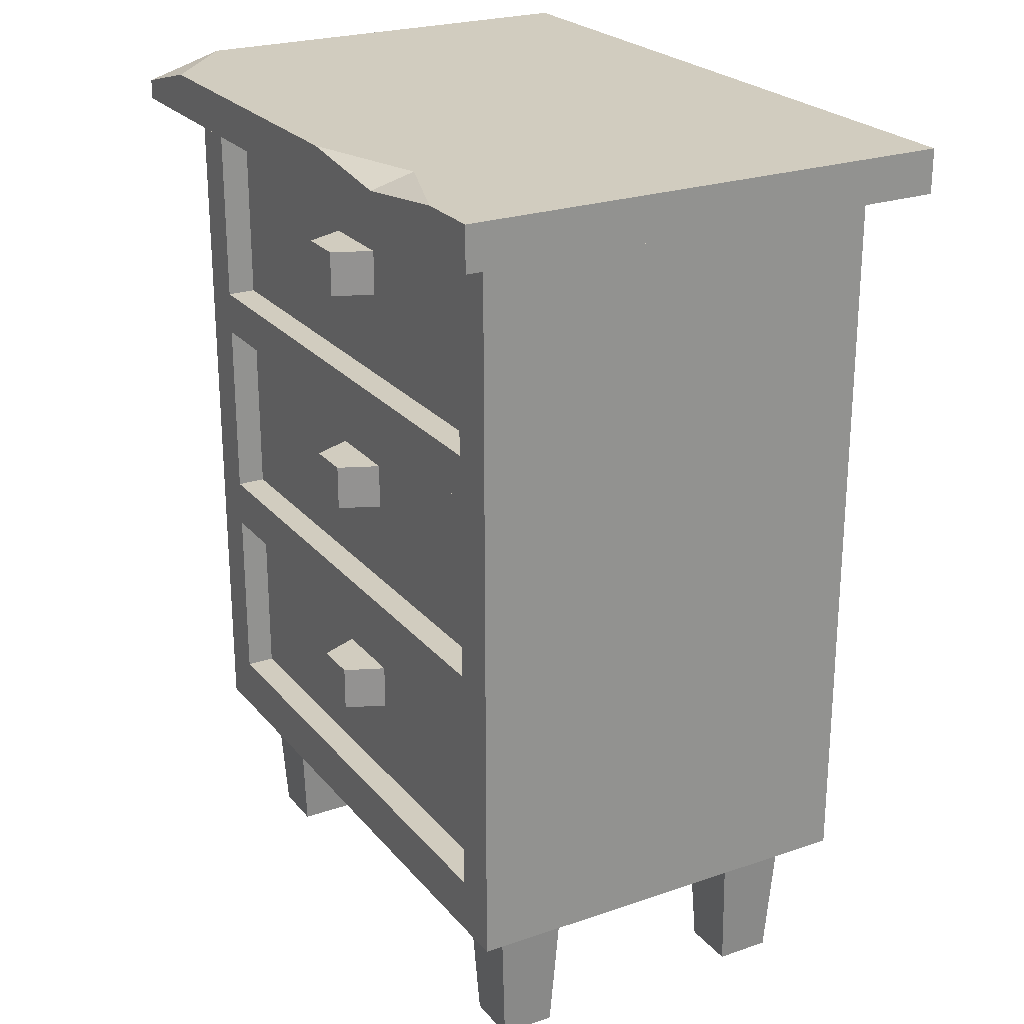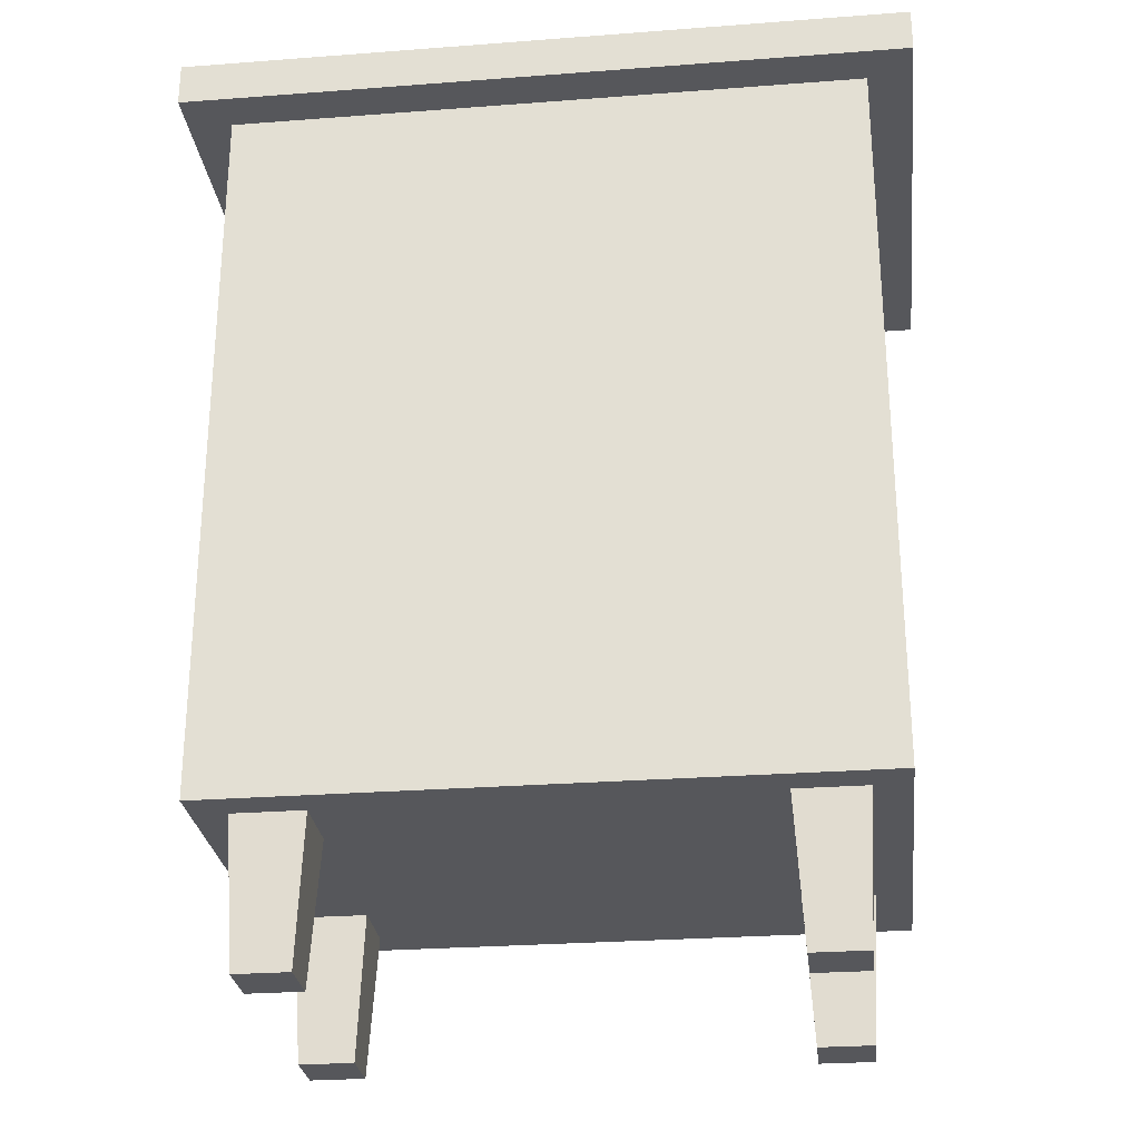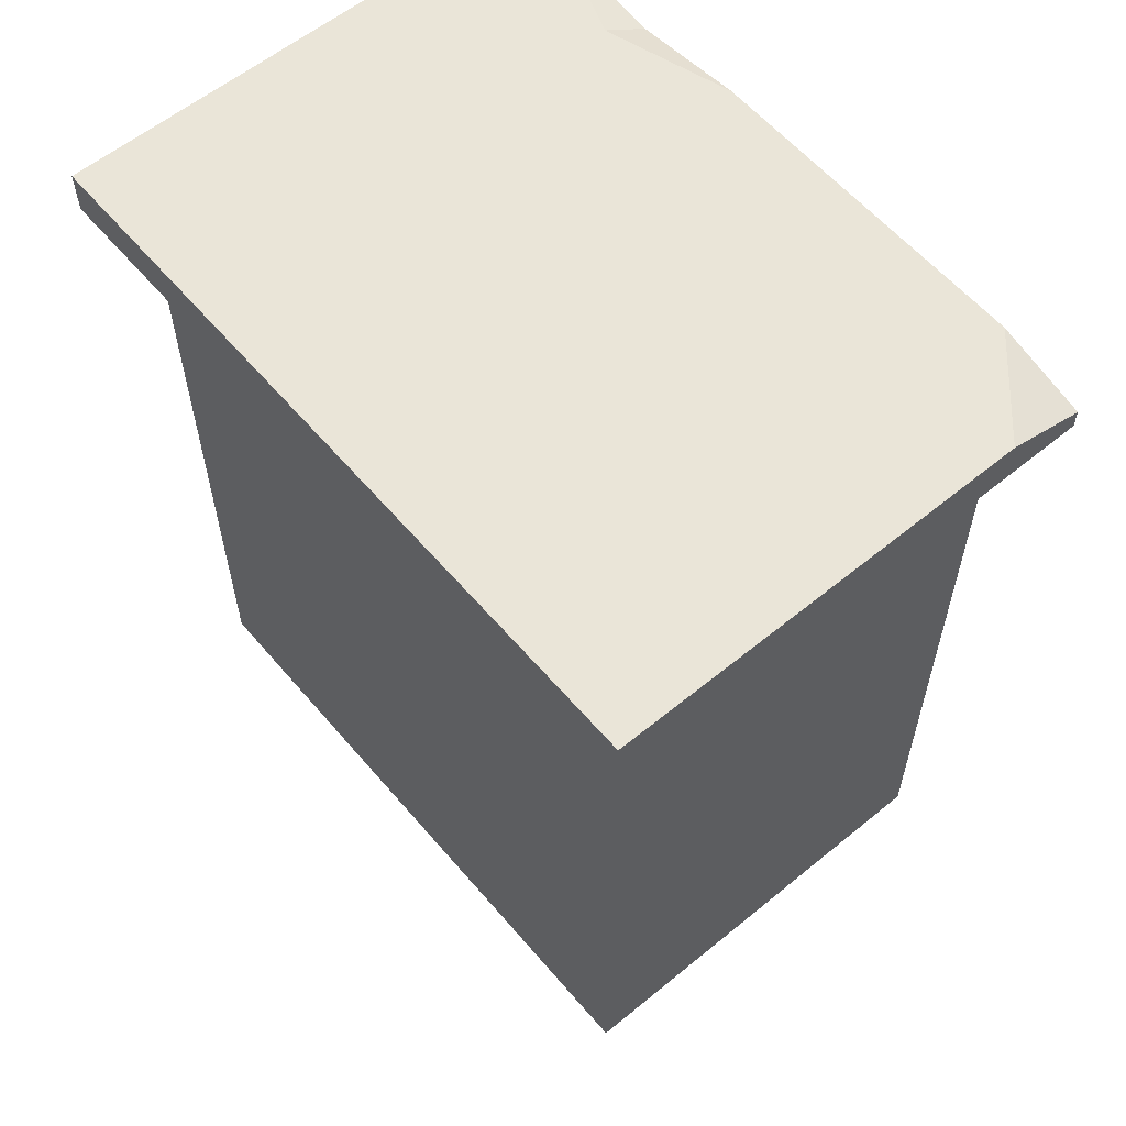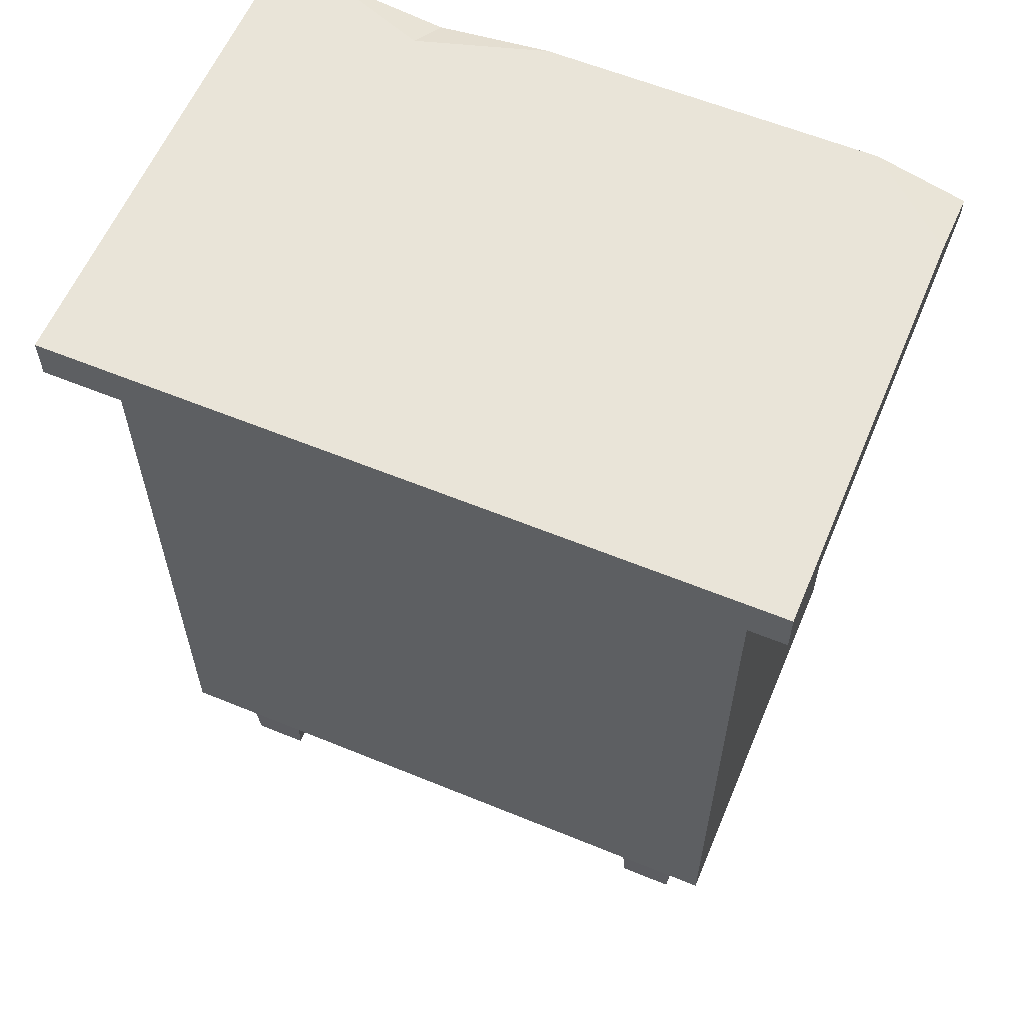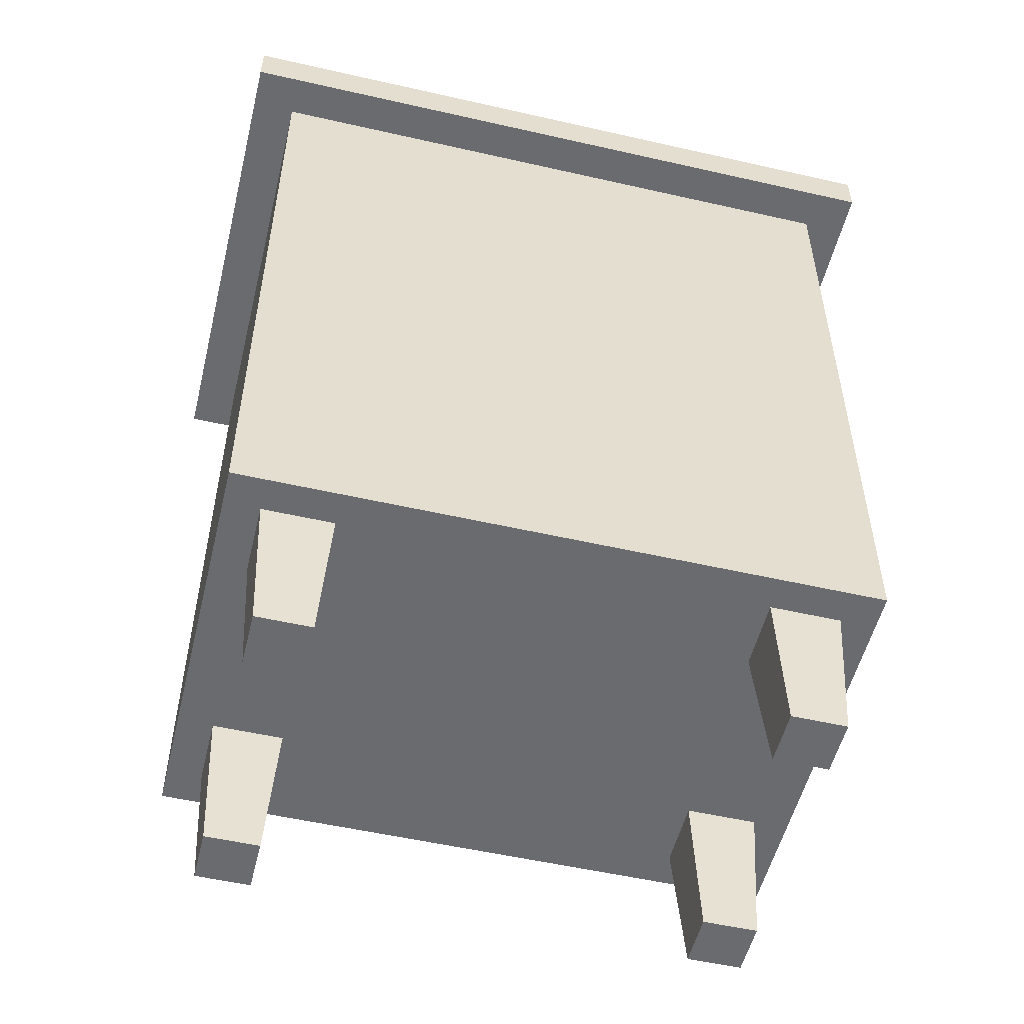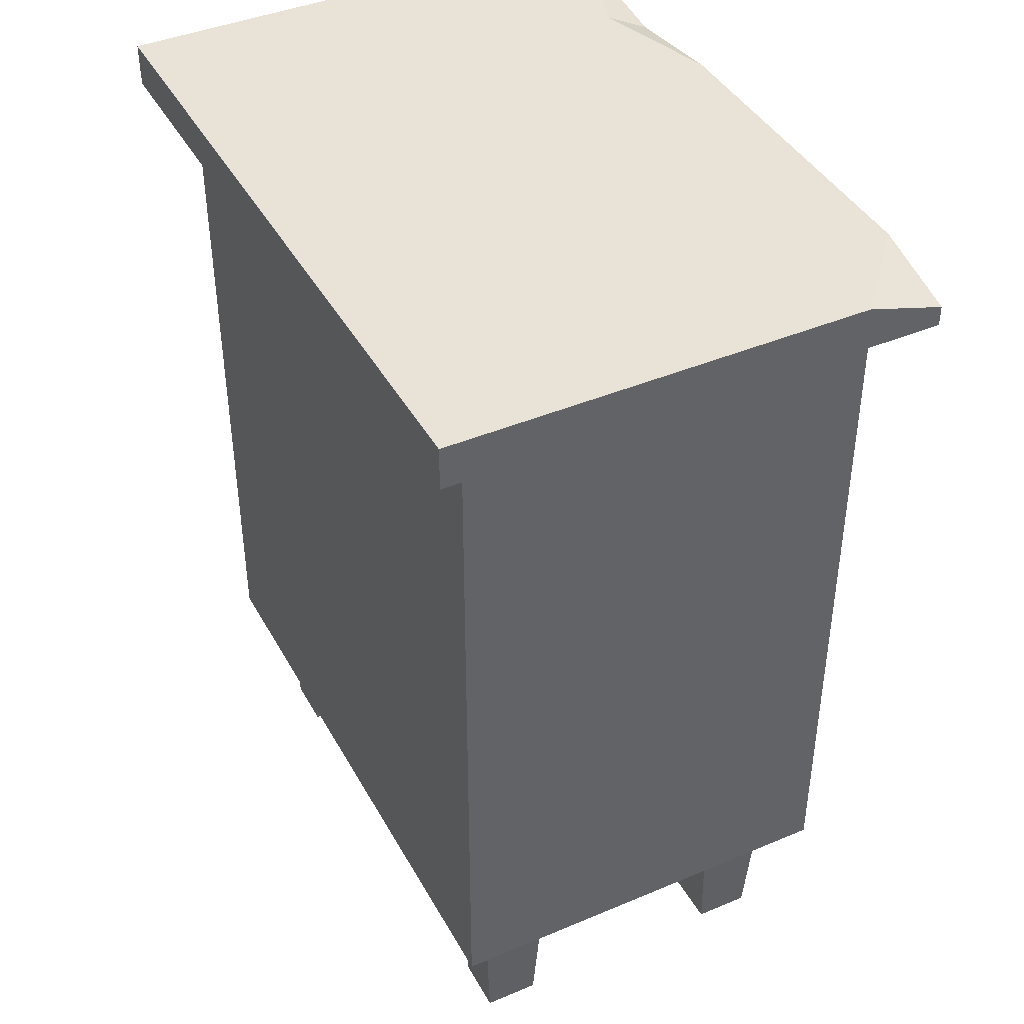
<metadata>
{"format":"obj","ext":"obj","renderer":"f3d","projection":"perspective","resolution":1024,"background":"white","views":[{"elev":24.0,"azim":60.4,"up":"+Y"},{"elev":-27.3,"azim":-173.3,"up":"+Y"},{"elev":59.1,"azim":-130.1,"up":"+Y"},{"elev":60.0,"azim":-157.2,"up":"+Y"},{"elev":-53.4,"azim":166.3,"up":"+Y"},{"elev":41.8,"azim":-116.9,"up":"+Y"}]}
</metadata>
<code>
v 24.41 0 9.76
v 24.41 0 14.63
v 25.11 12.88 9.055
v 25.11 12.88 15.34
v 18.83 12.88 9.055
v 18.83 12.88 15.34
v 19.53 0 9.76
v 19.53 0 14.63
v 24.41 0 -14.87
v 24.41 0 -10
v 25.11 12.88 -15.58
v 25.11 12.88 -9.296
v 18.83 12.88 -15.58
v 18.83 12.88 -9.296
v 19.53 0 -14.87
v 19.53 0 -10
v -24.41 0 9.76
v -24.41 0 14.63
v -25.11 12.88 9.055
v -25.11 12.88 15.34
v -18.83 12.88 9.055
v -18.83 12.88 15.34
v -19.53 0 9.76
v -19.53 0 14.63
v -24.41 0 -14.87
v -24.41 0 -10
v -25.11 12.88 -15.58
v -25.11 12.88 -9.296
v -18.83 12.88 -15.58
v -18.83 12.88 -9.296
v -19.53 0 -14.87
v -19.53 0 -10
v -28.24 12.88 -18.62
v -28.24 12.88 18.62
v -28.24 77.76 -18.62
v -28.24 77.76 18.62
v 28.24 77.76 -18.62
v 28.24 77.76 18.62
v 28.24 12.88 -18.62
v 28.24 12.88 18.62
v -32.2 77.76 -22.31
v -32.2 77.76 22.31
v 32.2 77.76 22.31
v 32.2 77.76 -22.31
v -32.2 81.67 -22.31
v -32.2 79.55 22.31
v 32.2 81.67 22.31
v 32.2 81.67 -22.31
v -28.24 46 -18.62
v -28.24 57.45 18.62
v 28.24 57.45 18.62
v 28.24 46 -18.62
v -28.24 34.56 18.62
v 28.24 34.56 18.62
v -24.06 59.31 18.62
v 24.06 59.31 18.62
v 24.06 75.89 18.62
v -24.06 75.89 18.62
v 24.06 17.81 18.62
v -24.06 17.81 18.62
v 24.06 34.39 18.62
v -24.06 34.39 18.62
v -24.06 38.77 18.62
v 24.06 38.77 18.62
v 24.06 55.35 18.62
v -24.06 55.35 18.62
v -24.06 59.31 16.04
v 24.06 59.31 16.04
v 24.06 75.89 16.04
v -24.06 75.89 16.04
v -24.06 38.77 16.04
v 24.06 38.77 16.04
v 24.06 55.35 16.04
v -24.06 55.35 16.04
v 24.06 17.81 16.04
v -24.06 17.81 16.04
v 24.06 34.39 16.04
v -24.06 34.39 16.04
v -32.2 81.67 15.25
v -24.22 81.67 22.31
v 5.906 81.67 22.31
v 26.47 81.67 22.31
v 17.19 81.67 18.86
v 16.2 80.31 22.31
v -3.533 25.34 16.04
v 3.533 25.34 16.04
v 3.533 29.38 16.04
v -3.533 29.38 16.04
v -1.993 25.34 19.53
v 1.993 25.34 19.53
v 1.993 29.38 19.53
v -1.993 29.38 19.53
v -3.533 46.29 16.04
v 3.533 46.29 16.04
v 3.533 50.33 16.04
v -3.533 50.33 16.04
v -1.993 46.29 19.53
v 1.993 46.29 19.53
v 1.993 50.33 19.53
v -1.993 50.33 19.53
v -3.533 66.83 16.04
v 3.533 66.83 16.04
v 3.533 70.88 16.04
v -3.533 70.88 16.04
v -1.993 66.83 19.53
v 1.993 66.83 19.53
v 1.993 70.88 19.53
v -1.993 70.88 19.53
f 1 3 4 2
f 3 5 6 4
f 5 7 8 6
f 7 1 2 8
f 2 4 6 8
f 7 5 3 1
f 9 11 12 10
f 11 13 14 12
f 13 15 16 14
f 15 9 10 16
f 10 12 14 16
f 15 13 11 9
f 17 18 20 19
f 19 20 22 21
f 21 22 24 23
f 23 24 18 17
f 18 24 22 20
f 23 17 19 21
f 25 26 28 27
f 27 28 30 29
f 29 30 32 31
f 31 32 26 25
f 26 32 30 28
f 31 25 27 29
f 49 50 36 35
f 80 79 46
f 37 38 51 52
f 39 40 34 33
f 52 49 35 37
f 35 36 42 41
f 36 38 43 42
f 38 37 44 43
f 37 35 41 44
f 43 44 48 47
f 44 41 45 48
f 49 53 50
f 52 51 54
f 33 34 53 49
f 52 54 40 39
f 39 33 49 52
f 51 56 55 50 66 65
f 51 38 57 56
f 38 36 58 57
f 36 50 55 58
f 34 40 59 60
f 40 54 61 59
f 53 34 60 62
f 54 64 63 53 62 61
f 54 51 65 64
f 50 53 63 66
f 55 56 68 67
f 56 57 69 68
f 57 58 70 69
f 58 55 67 70
f 63 64 72 71
f 64 65 73 72
f 65 66 74 73
f 66 63 71 74
f 60 59 75 76
f 59 61 77 75
f 61 62 78 77
f 62 60 76 78
f 41 42 46 79 45
f 46 84 81 80
f 48 83 82 47
f 84 83 81
f 82 83 84
f 84 43 47 82
f 42 43 84 46
f 83 79 80 81
f 48 45 79 83
f 89 90 91 92
f 76 75 86 85
f 75 77 87 86
f 77 78 88 87
f 78 76 85 88
f 85 86 90 89
f 86 87 91 90
f 87 88 92 91
f 88 85 89 92
f 97 98 99 100
f 71 72 94 93
f 72 73 95 94
f 73 74 96 95
f 74 71 93 96
f 93 94 98 97
f 94 95 99 98
f 95 96 100 99
f 96 93 97 100
f 105 106 107 108
f 67 68 102 101
f 68 69 103 102
f 69 70 104 103
f 70 67 101 104
f 101 102 106 105
f 102 103 107 106
f 103 104 108 107
f 104 101 105 108

</code>
